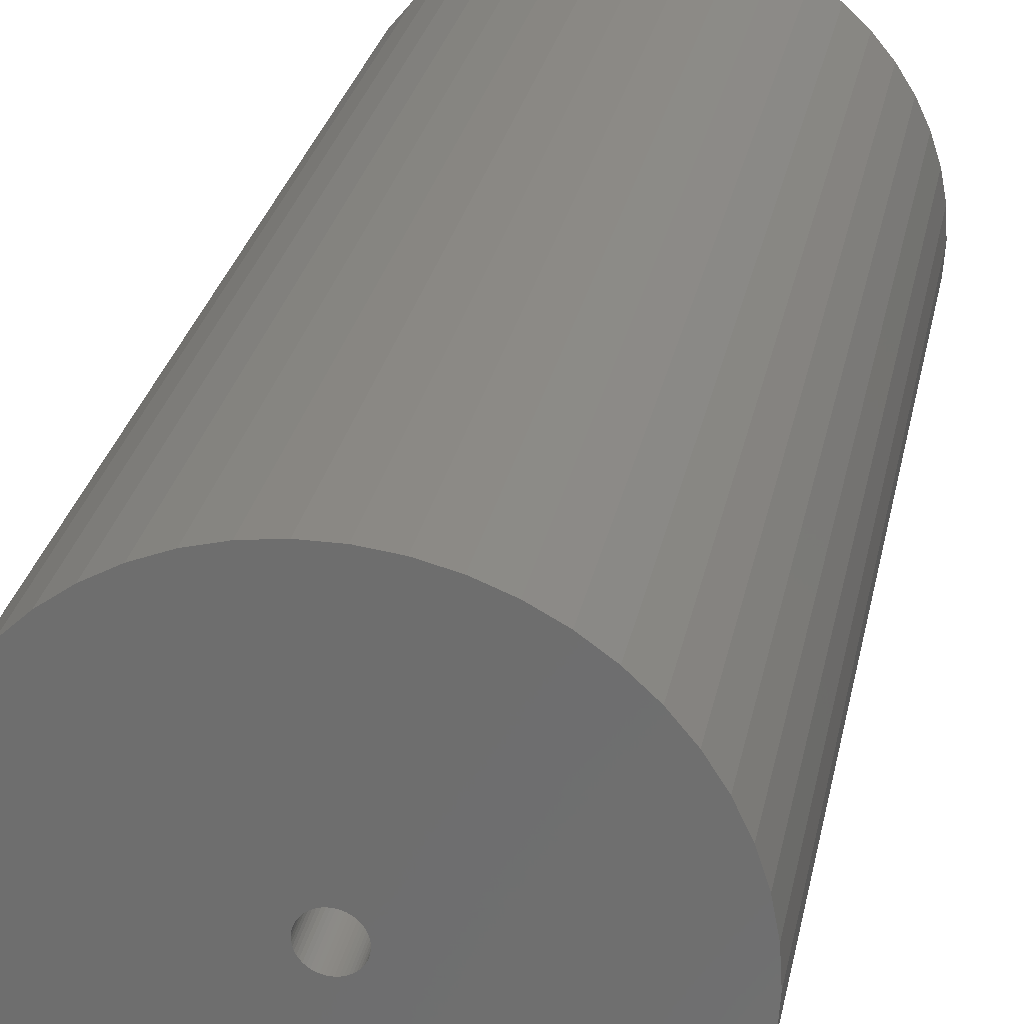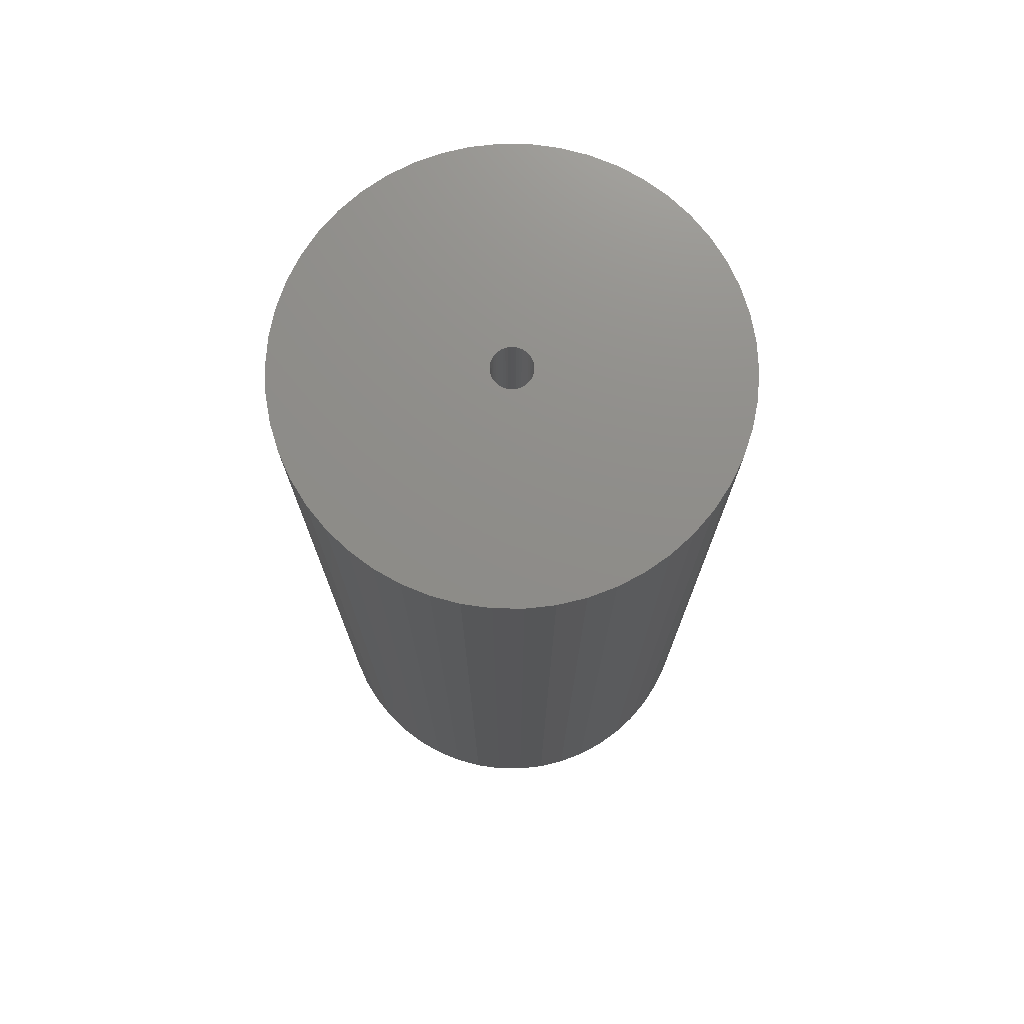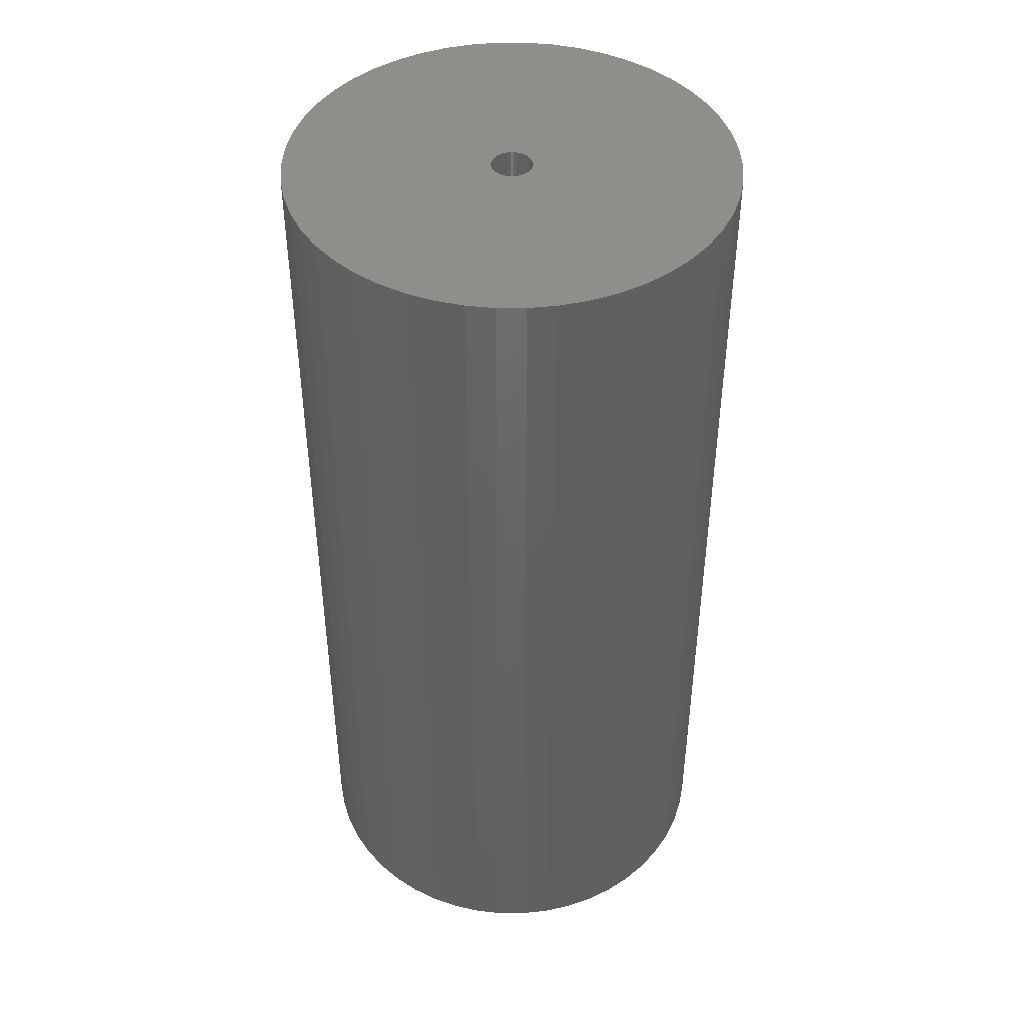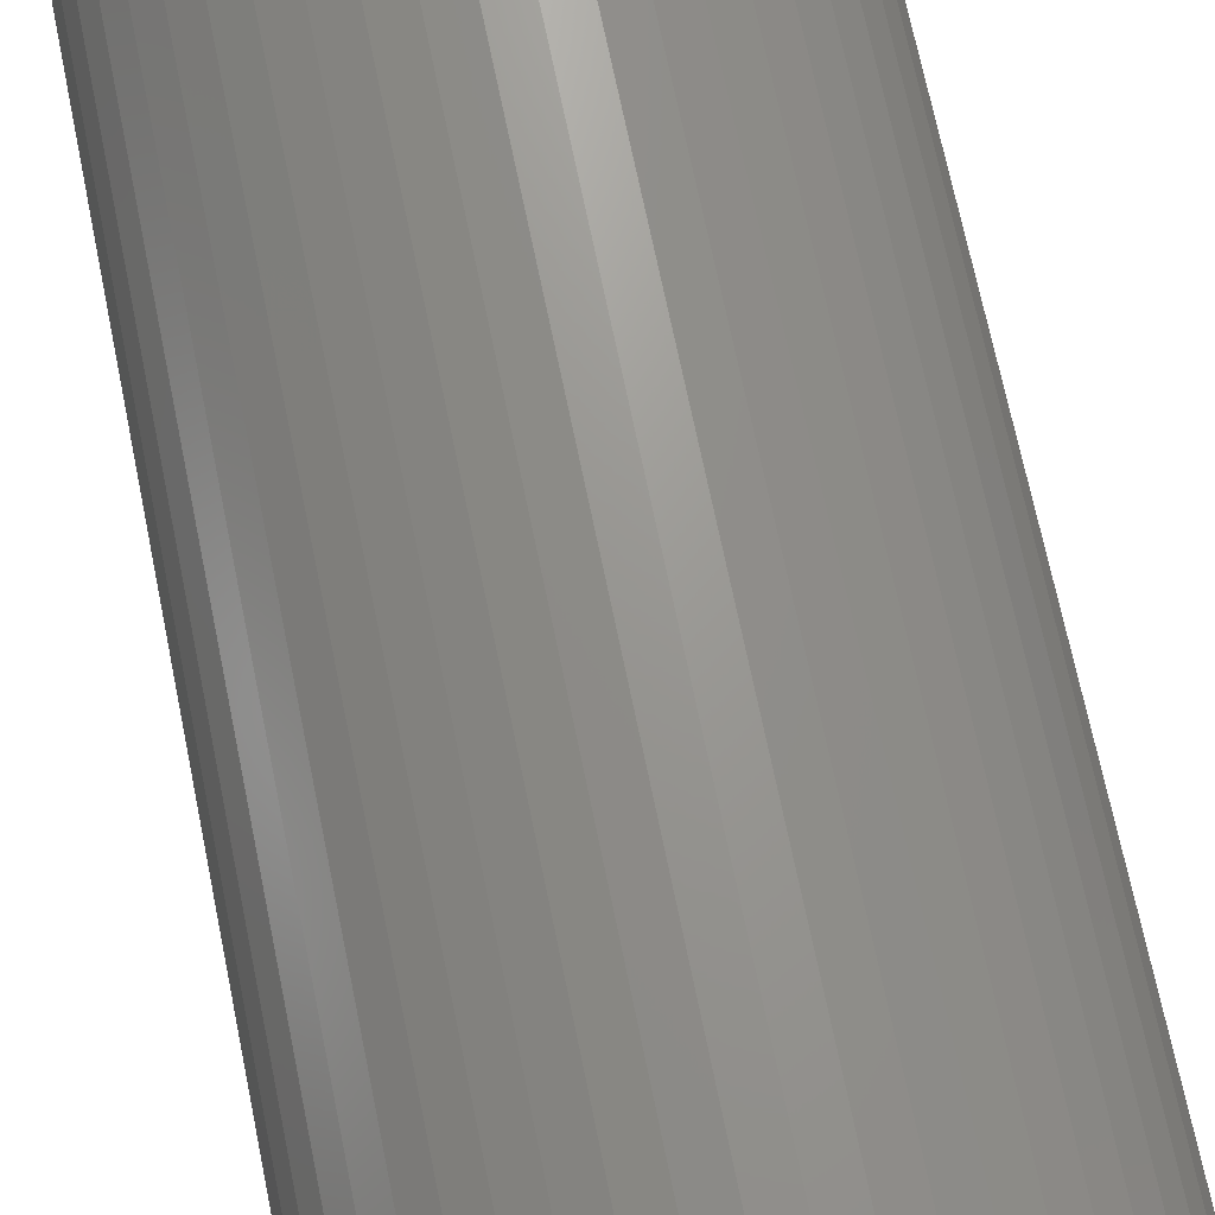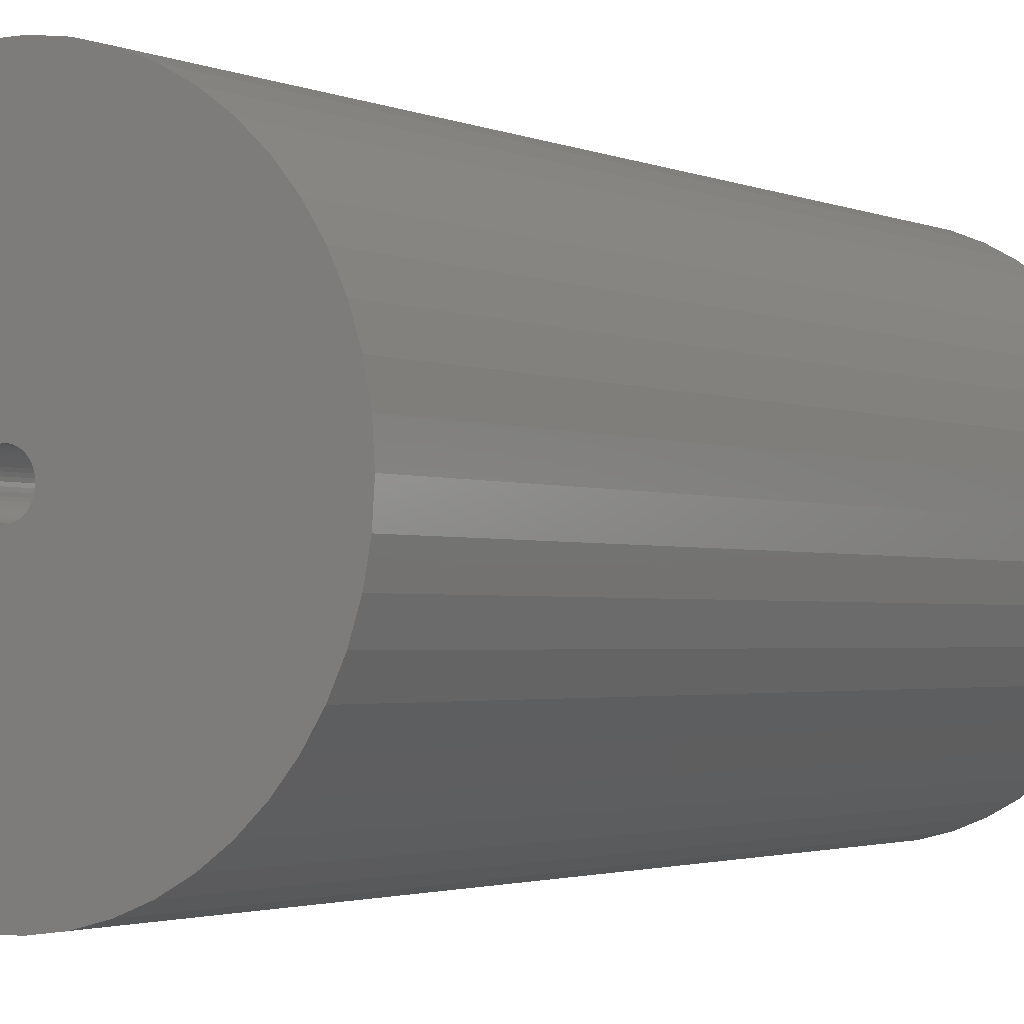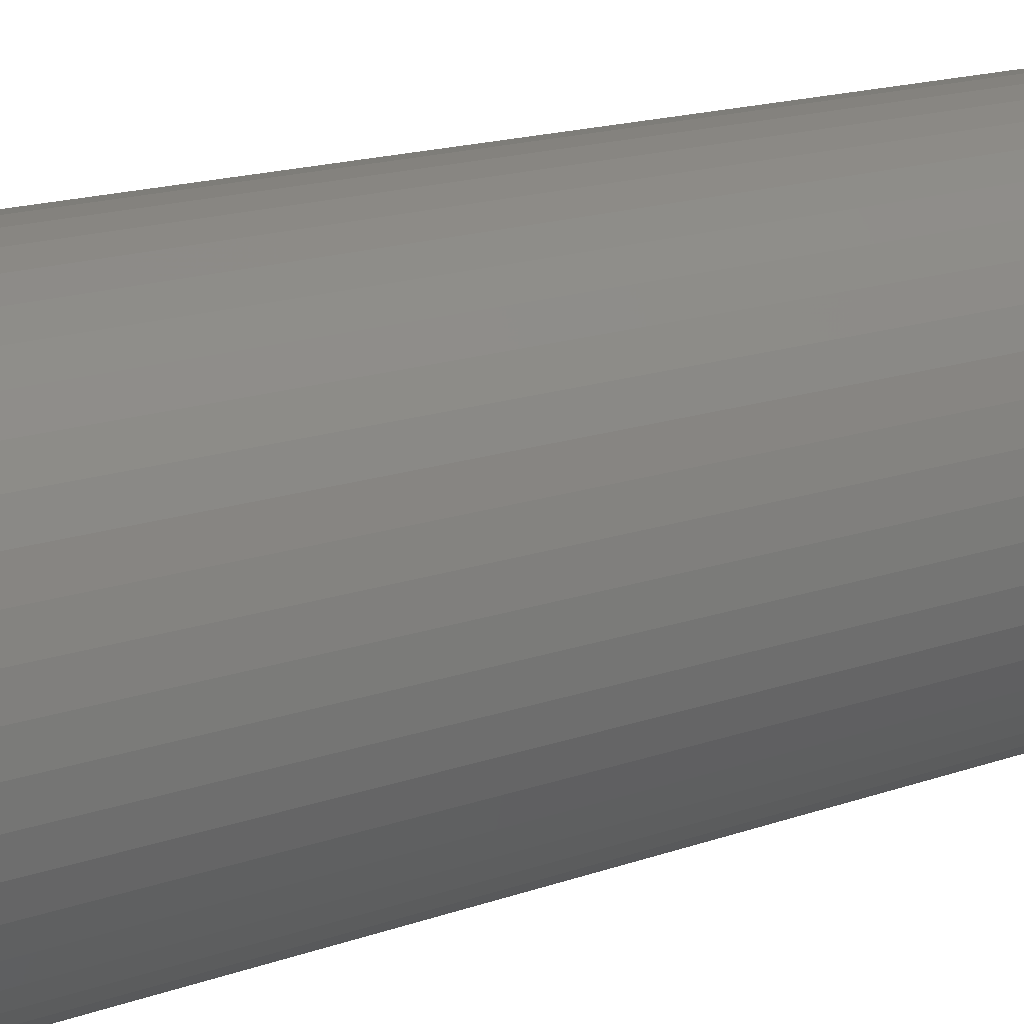
<metadata>
{"format":"stl","ext":"stl","renderer":"f3d","projection":"perspective","resolution":1024,"background":"white","views":[{"elev":27.2,"azim":10.9,"up":"+Y"},{"elev":74.0,"azim":-6.4,"up":"+Z"},{"elev":44.5,"azim":43.3,"up":"+Z"},{"elev":70.4,"azim":168.4,"up":"+Y"},{"elev":-2.0,"azim":32.3,"up":"+Y"},{"elev":17.1,"azim":54.9,"up":"+Y"}]}
</metadata>
<code>
# stl→obj: 200 verts, 400 faces
v 22 0 46.5
v 21.83 2.757 -46.5
v 21.83 2.757 46.5
v 22 0 -46.5
v -22 0 -46.5
v -21.83 2.757 46.5
v -21.83 2.757 -46.5
v -22 0 46.5
v 1.381 21.96 -46.5
v -1.381 21.96 46.5
v 1.381 21.96 46.5
v -1.381 21.96 -46.5
v -1.381 -21.96 -46.5
v 1.381 -21.96 46.5
v -1.381 -21.96 46.5
v 1.381 -21.96 -46.5
v 16.04 15.06 -46.5
v 14.02 16.95 46.5
v 16.04 15.06 46.5
v 14.02 16.95 -46.5
v -14.02 16.95 -46.5
v -16.04 15.06 46.5
v -14.02 16.95 46.5
v -16.04 15.06 -46.5
v -6.798 20.92 -46.5
v -9.367 19.91 46.5
v -6.798 20.92 46.5
v -9.367 19.91 -46.5
v 20.46 8.099 46.5
v 19.28 10.6 -46.5
v 19.28 10.6 46.5
v 20.46 8.099 -46.5
v 21.31 5.471 -46.5
v 21.31 5.471 46.5
v 9.367 19.91 -46.5
v 6.798 20.92 46.5
v 9.367 19.91 46.5
v 6.798 20.92 -46.5
v 4.122 21.61 46.5
v 4.122 21.61 -46.5
v 11.79 18.58 -46.5
v 11.79 18.58 46.5
v -20.46 8.099 -46.5
v -19.28 10.6 46.5
v -19.28 10.6 -46.5
v -20.46 8.099 46.5
v -21.31 5.471 -46.5
v -21.31 5.471 46.5
v -4.122 21.61 46.5
v -4.122 21.61 -46.5
v 4.122 -21.61 46.5
v 4.122 -21.61 -46.5
v 17.8 12.93 46.5
v 17.8 12.93 -46.5
v -17.8 12.93 46.5
v -17.8 12.93 -46.5
v 2 0 46.5
v 1.984 0.2507 46.5
v 21.83 -2.757 46.5
v 1.937 0.4974 46.5
v 1.984 -0.2507 46.5
v 1.86 0.7362 46.5
v 21.31 -5.471 46.5
v 1.753 0.9635 46.5
v 1.937 -0.4974 46.5
v 1.618 1.176 46.5
v 20.46 -8.099 46.5
v 1.458 1.369 46.5
v 1.86 -0.7362 46.5
v 1.275 1.541 46.5
v 19.28 -10.6 46.5
v 1.072 1.689 46.5
v 1.753 -0.9635 46.5
v 0.8516 1.81 46.5
v 17.8 -12.93 46.5
v 0.618 1.902 46.5
v 1.618 -1.176 46.5
v 16.04 -15.06 46.5
v 0.3748 1.965 46.5
v 0.1256 1.996 46.5
v -0.1256 1.996 46.5
v -0.3748 1.965 46.5
v -0.618 1.902 46.5
v -0.8516 1.81 46.5
v -1.072 1.689 46.5
v -11.79 18.58 46.5
v -1.275 1.541 46.5
v -1.458 1.369 46.5
v -1.618 1.176 46.5
v 1.458 -1.369 46.5
v 14.02 -16.95 46.5
v 1.275 -1.541 46.5
v 11.79 -18.58 46.5
v 1.072 -1.689 46.5
v 9.367 -19.91 46.5
v 0.8516 -1.81 46.5
v 6.798 -20.92 46.5
v 0.618 -1.902 46.5
v 0.3748 -1.965 46.5
v 0.1256 -1.996 46.5
v -0.1256 -1.996 46.5
v -0.3748 -1.965 46.5
v -4.122 -21.61 46.5
v -0.618 -1.902 46.5
v -6.798 -20.92 46.5
v -0.8516 -1.81 46.5
v -9.367 -19.91 46.5
v -1.072 -1.689 46.5
v -11.79 -18.58 46.5
v -1.275 -1.541 46.5
v -14.02 -16.95 46.5
v -1.458 -1.369 46.5
v -16.04 -15.06 46.5
v -1.618 -1.176 46.5
v -17.8 -12.93 46.5
v -1.753 -0.9635 46.5
v -19.28 -10.6 46.5
v -1.86 -0.7362 46.5
v -20.46 -8.099 46.5
v -1.937 -0.4974 46.5
v -21.31 -5.471 46.5
v -1.984 -0.2507 46.5
v -21.83 -2.757 46.5
v -2 0 46.5
v -1.753 0.9635 46.5
v -1.86 0.7362 46.5
v -1.937 0.4974 46.5
v -1.984 0.2507 46.5
v -11.79 18.58 -46.5
v 21.83 -2.757 -46.5
v 21.31 -5.471 -46.5
v -16.04 -15.06 -46.5
v -14.02 -16.95 -46.5
v -19.28 -10.6 -46.5
v -20.46 -8.099 -46.5
v -17.8 -12.93 -46.5
v 2 0 -46.5
v 1.984 -0.2507 -46.5
v 1.937 -0.4974 -46.5
v 20.46 -8.099 -46.5
v 1.984 0.2507 -46.5
v 1.86 -0.7362 -46.5
v 19.28 -10.6 -46.5
v 1.753 -0.9635 -46.5
v 17.8 -12.93 -46.5
v 1.937 0.4974 -46.5
v 1.618 -1.176 -46.5
v 16.04 -15.06 -46.5
v 1.458 -1.369 -46.5
v 14.02 -16.95 -46.5
v 1.86 0.7362 -46.5
v 1.275 -1.541 -46.5
v 11.79 -18.58 -46.5
v 1.072 -1.689 -46.5
v 9.367 -19.91 -46.5
v 1.753 0.9635 -46.5
v 0.8516 -1.81 -46.5
v 6.798 -20.92 -46.5
v 0.618 -1.902 -46.5
v 1.618 1.176 -46.5
v 0.3748 -1.965 -46.5
v 0.1256 -1.996 -46.5
v -0.1256 -1.996 -46.5
v -0.3748 -1.965 -46.5
v -4.122 -21.61 -46.5
v -0.618 -1.902 -46.5
v -6.798 -20.92 -46.5
v -0.8516 -1.81 -46.5
v -9.367 -19.91 -46.5
v -1.072 -1.689 -46.5
v -11.79 -18.58 -46.5
v -1.275 -1.541 -46.5
v -1.458 -1.369 -46.5
v -1.618 -1.176 -46.5
v 1.458 1.369 -46.5
v 1.275 1.541 -46.5
v 1.072 1.689 -46.5
v 0.8516 1.81 -46.5
v 0.618 1.902 -46.5
v 0.3748 1.965 -46.5
v 0.1256 1.996 -46.5
v -0.1256 1.996 -46.5
v -0.3748 1.965 -46.5
v -0.618 1.902 -46.5
v -0.8516 1.81 -46.5
v -1.072 1.689 -46.5
v -1.275 1.541 -46.5
v -1.458 1.369 -46.5
v -1.618 1.176 -46.5
v -1.753 0.9635 -46.5
v -1.86 0.7362 -46.5
v -1.937 0.4974 -46.5
v -1.984 0.2507 -46.5
v -2 0 -46.5
v -1.753 -0.9635 -46.5
v -1.86 -0.7362 -46.5
v -1.937 -0.4974 -46.5
v -21.31 -5.471 -46.5
v -1.984 -0.2507 -46.5
v -21.83 -2.757 -46.5
f 1 2 3
f 2 1 4
f 5 6 7
f 6 5 8
f 9 10 11
f 10 9 12
f 13 14 15
f 14 13 16
f 17 18 19
f 18 17 20
f 21 22 23
f 22 21 24
f 25 26 27
f 26 25 28
f 29 30 31
f 30 29 32
f 3 33 34
f 33 3 2
f 35 36 37
f 36 35 38
f 38 39 36
f 39 38 40
f 41 37 42
f 37 41 35
f 43 44 45
f 44 43 46
f 47 46 43
f 46 47 48
f 12 49 10
f 49 12 50
f 16 51 14
f 51 16 52
f 34 32 29
f 32 34 33
f 53 17 19
f 17 53 54
f 31 54 53
f 54 31 30
f 40 11 39
f 11 40 9
f 20 42 18
f 42 20 41
f 45 55 56
f 55 45 44
f 56 22 24
f 22 56 55
f 7 48 47
f 48 7 6
f 57 1 3
f 58 3 34
f 1 57 59
f 60 34 29
f 61 59 57
f 62 29 31
f 59 61 63
f 64 31 53
f 65 63 61
f 66 53 19
f 63 65 67
f 68 19 18
f 69 67 65
f 70 18 42
f 67 69 71
f 72 42 37
f 73 71 69
f 74 37 36
f 71 73 75
f 76 36 39
f 77 75 73
f 75 77 78
f 3 58 57
f 34 60 58
f 29 62 60
f 31 64 62
f 53 66 64
f 19 68 66
f 79 39 11
f 18 70 68
f 42 72 70
f 37 74 72
f 36 76 74
f 39 79 76
f 11 80 79
f 11 81 80
f 10 81 11
f 81 10 82
f 49 82 10
f 82 49 83
f 27 83 49
f 83 27 84
f 26 84 27
f 84 26 85
f 86 85 26
f 85 86 87
f 23 87 86
f 87 23 88
f 22 88 23
f 88 22 89
f 90 78 77
f 78 90 91
f 92 91 90
f 91 92 93
f 94 93 92
f 93 94 95
f 96 95 94
f 95 96 97
f 98 97 96
f 97 98 51
f 99 51 98
f 51 99 14
f 100 14 99
f 101 14 100
f 15 101 102
f 103 102 104
f 105 104 106
f 107 106 108
f 109 108 110
f 101 15 14
f 111 110 112
f 113 112 114
f 115 114 116
f 117 116 118
f 119 118 120
f 121 120 122
f 123 122 124
f 55 89 22
f 102 103 15
f 89 55 125
f 104 105 103
f 44 125 55
f 106 107 105
f 125 44 126
f 108 109 107
f 46 126 44
f 110 111 109
f 126 46 127
f 112 113 111
f 48 127 46
f 114 115 113
f 127 48 128
f 116 117 115
f 6 128 48
f 118 119 117
f 128 6 124
f 120 121 119
f 8 124 6
f 122 123 121
f 124 8 123
f 28 86 26
f 86 28 129
f 129 23 86
f 23 129 21
f 50 27 49
f 27 50 25
f 59 4 1
f 4 59 130
f 63 130 59
f 130 63 131
f 132 111 113
f 111 132 133
f 134 119 135
f 119 134 117
f 136 117 134
f 117 136 115
f 137 4 130
f 138 130 131
f 4 137 2
f 139 131 140
f 141 2 137
f 142 140 143
f 2 141 33
f 144 143 145
f 146 33 141
f 147 145 148
f 33 146 32
f 149 148 150
f 151 32 146
f 152 150 153
f 32 151 30
f 154 153 155
f 156 30 151
f 157 155 158
f 30 156 54
f 159 158 52
f 160 54 156
f 54 160 17
f 130 138 137
f 131 139 138
f 140 142 139
f 143 144 142
f 145 147 144
f 148 149 147
f 161 52 16
f 150 152 149
f 153 154 152
f 155 157 154
f 158 159 157
f 52 161 159
f 16 162 161
f 16 163 162
f 13 163 16
f 163 13 164
f 165 164 13
f 164 165 166
f 167 166 165
f 166 167 168
f 169 168 167
f 168 169 170
f 171 170 169
f 170 171 172
f 133 172 171
f 172 133 173
f 132 173 133
f 173 132 174
f 175 17 160
f 17 175 20
f 176 20 175
f 20 176 41
f 177 41 176
f 41 177 35
f 178 35 177
f 35 178 38
f 179 38 178
f 38 179 40
f 180 40 179
f 40 180 9
f 181 9 180
f 182 9 181
f 12 182 183
f 50 183 184
f 25 184 185
f 28 185 186
f 129 186 187
f 182 12 9
f 21 187 188
f 24 188 189
f 56 189 190
f 45 190 191
f 43 191 192
f 47 192 193
f 7 193 194
f 136 174 132
f 183 50 12
f 174 136 195
f 184 25 50
f 134 195 136
f 185 28 25
f 195 134 196
f 186 129 28
f 135 196 134
f 187 21 129
f 196 135 197
f 188 24 21
f 198 197 135
f 189 56 24
f 197 198 199
f 190 45 56
f 200 199 198
f 191 43 45
f 199 200 194
f 192 47 43
f 5 194 200
f 193 7 47
f 194 5 7
f 155 93 95
f 93 155 153
f 71 140 67
f 140 71 143
f 169 105 107
f 105 169 167
f 132 115 136
f 115 132 113
f 135 121 198
f 121 135 119
f 150 78 91
f 78 150 148
f 158 95 97
f 95 158 155
f 52 97 51
f 97 52 158
f 75 143 71
f 143 75 145
f 78 145 75
f 145 78 148
f 67 131 63
f 131 67 140
f 165 15 103
f 15 165 13
f 133 109 111
f 109 133 171
f 171 107 109
f 107 171 169
f 198 123 200
f 123 198 121
f 200 8 5
f 8 200 123
f 153 91 93
f 91 153 150
f 167 103 105
f 103 167 165
f 137 58 141
f 58 137 57
f 124 193 128
f 193 124 194
f 182 80 81
f 80 182 181
f 162 101 100
f 101 162 163
f 149 92 90
f 92 149 152
f 176 68 70
f 68 176 175
f 188 87 88
f 87 188 187
f 185 83 84
f 83 185 184
f 151 64 156
f 64 151 62
f 141 60 146
f 60 141 58
f 179 74 76
f 74 179 178
f 177 70 72
f 70 177 176
f 126 190 125
f 190 126 191
f 125 189 89
f 189 125 190
f 127 191 126
f 191 127 192
f 186 84 85
f 84 186 185
f 184 82 83
f 82 184 183
f 146 62 151
f 62 146 60
f 160 68 175
f 68 160 66
f 156 66 160
f 66 156 64
f 180 76 79
f 76 180 179
f 181 79 80
f 79 181 180
f 178 72 74
f 72 178 177
f 89 188 88
f 188 89 189
f 128 192 127
f 192 128 193
f 187 85 87
f 85 187 186
f 183 81 82
f 81 183 182
f 139 61 138
f 61 139 65
f 166 106 104
f 106 166 168
f 114 195 116
f 195 114 174
f 116 196 118
f 196 116 195
f 154 96 94
f 96 154 157
f 157 98 96
f 98 157 159
f 149 77 147
f 77 149 90
f 144 69 142
f 69 144 73
f 138 57 137
f 57 138 61
f 118 197 120
f 197 118 196
f 122 194 124
f 194 122 199
f 152 94 92
f 94 152 154
f 159 99 98
f 99 159 161
f 161 100 99
f 100 161 162
f 147 73 144
f 73 147 77
f 142 65 139
f 65 142 69
f 168 108 106
f 108 168 170
f 164 104 102
f 104 164 166
f 112 174 114
f 174 112 173
f 120 199 122
f 199 120 197
f 172 112 110
f 112 172 173
f 170 110 108
f 110 170 172
f 163 102 101
f 102 163 164

</code>
